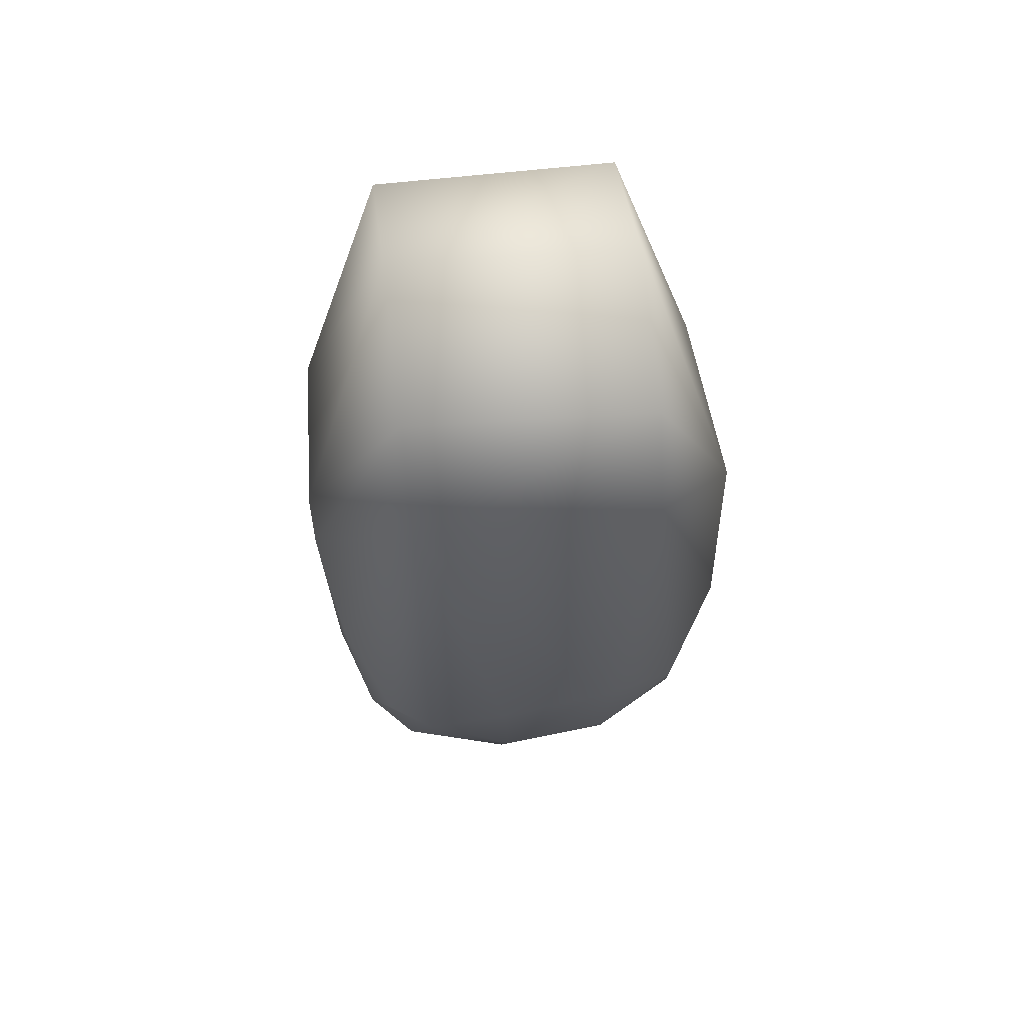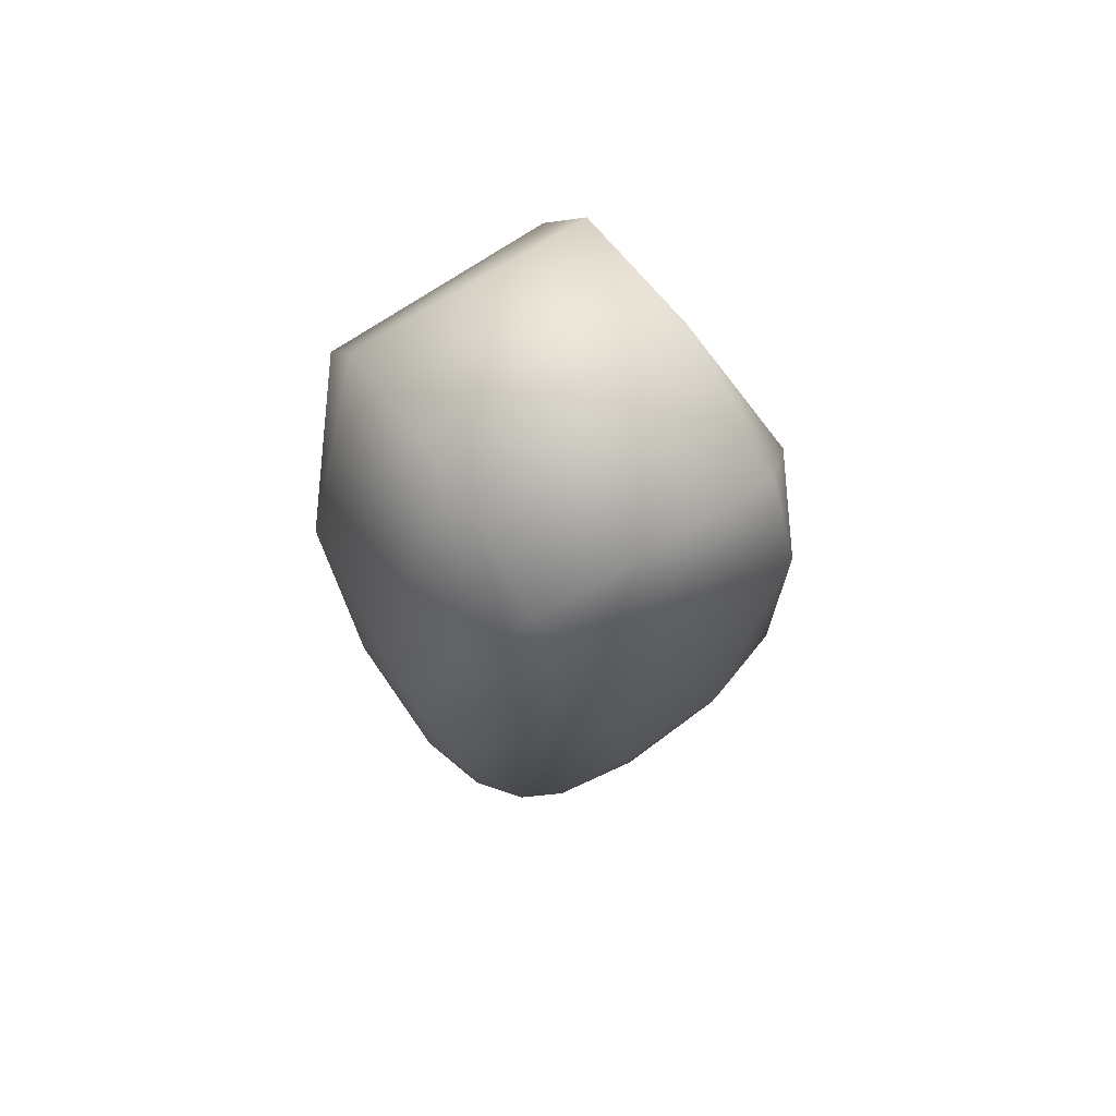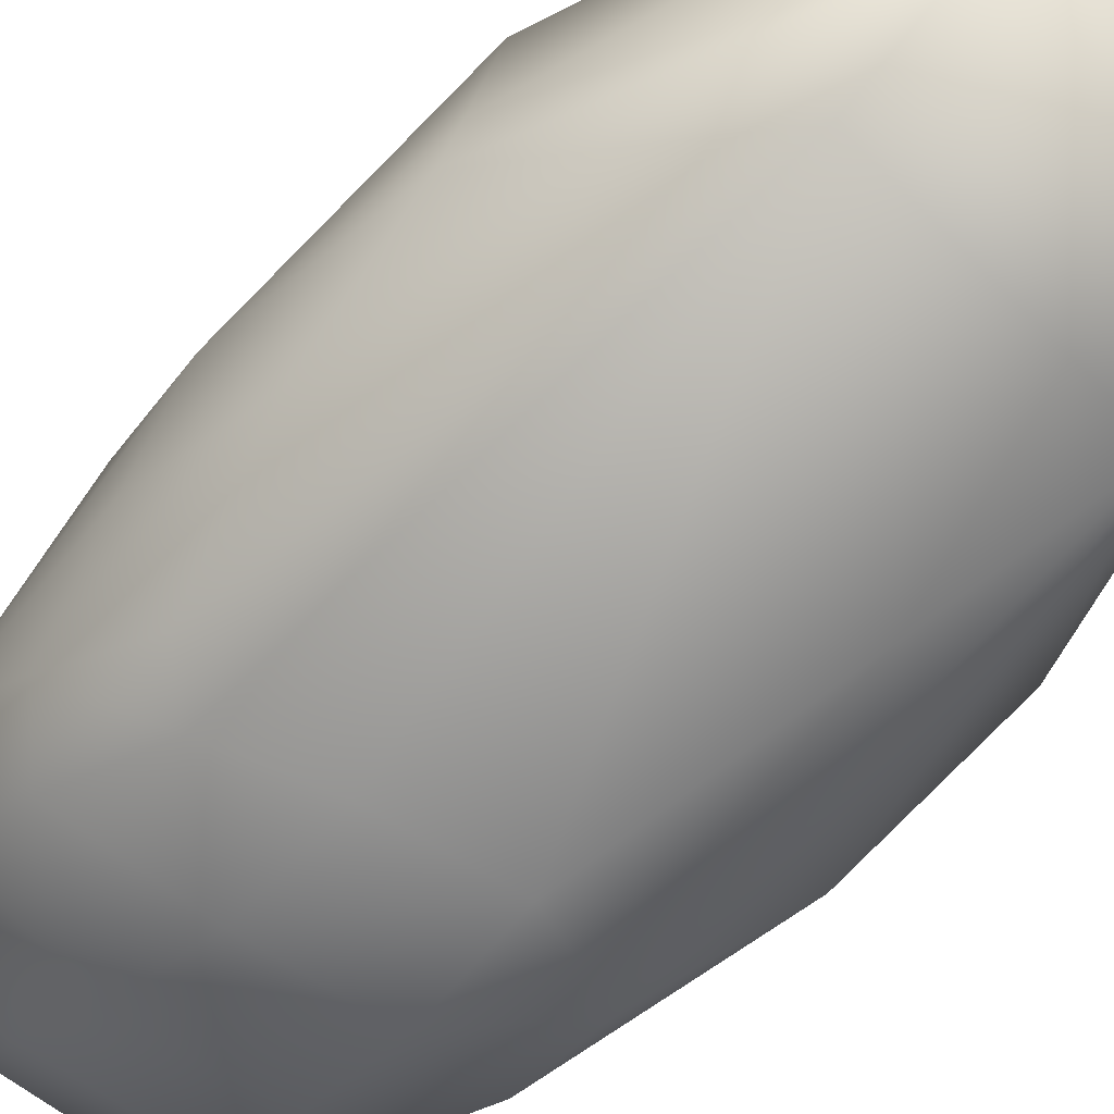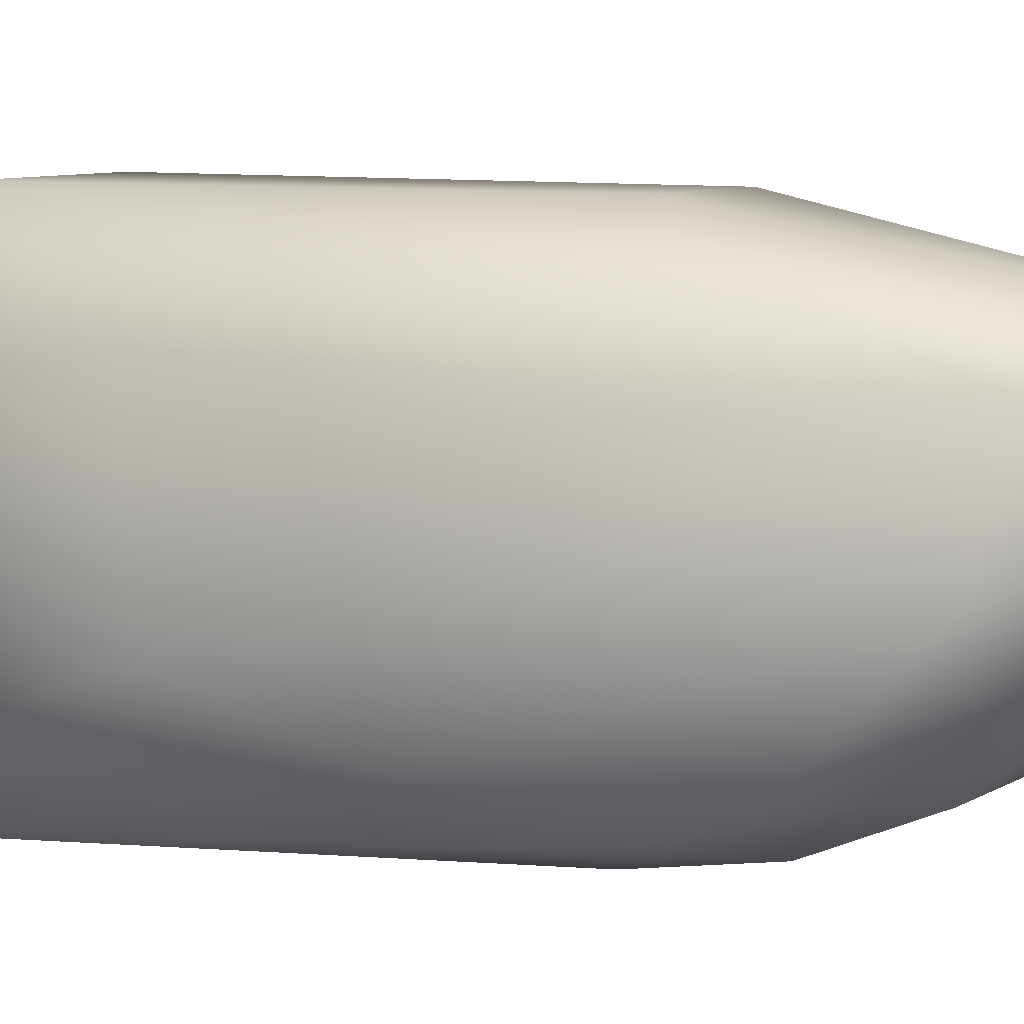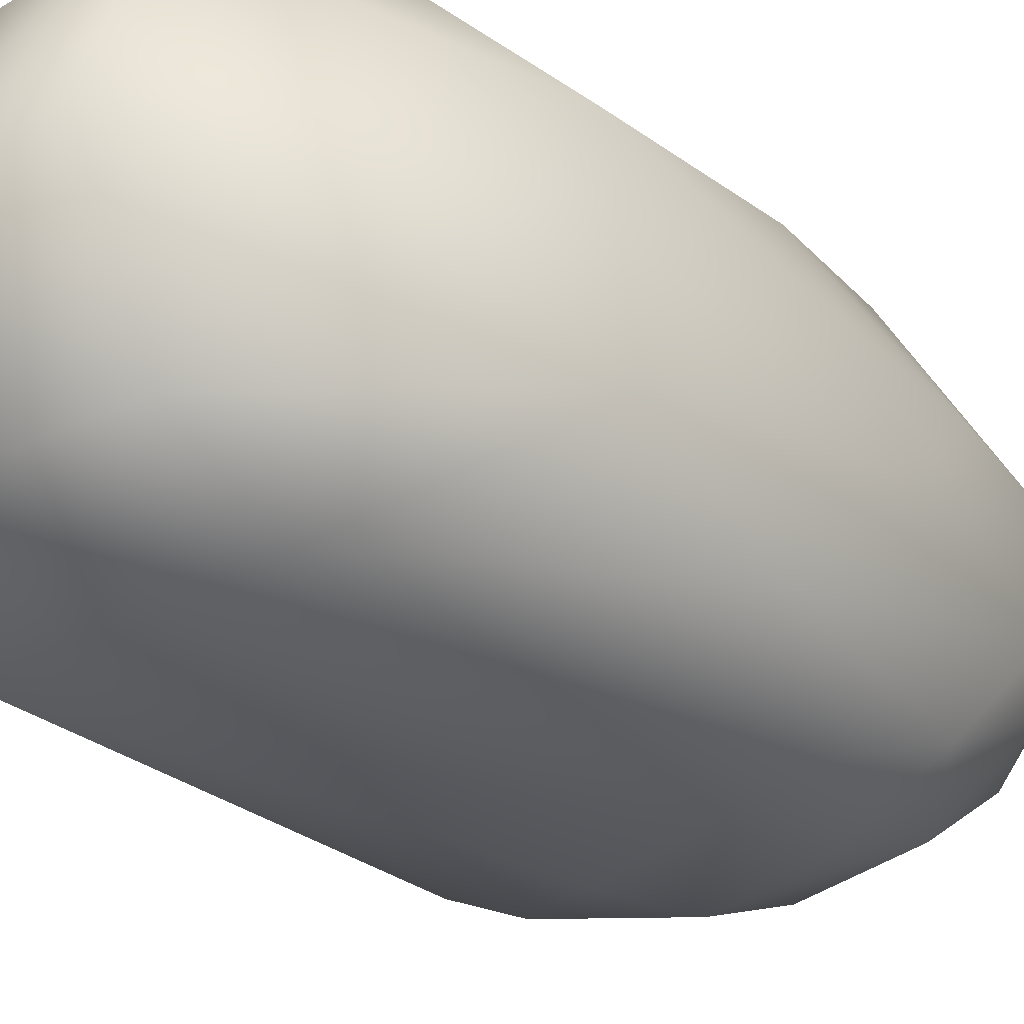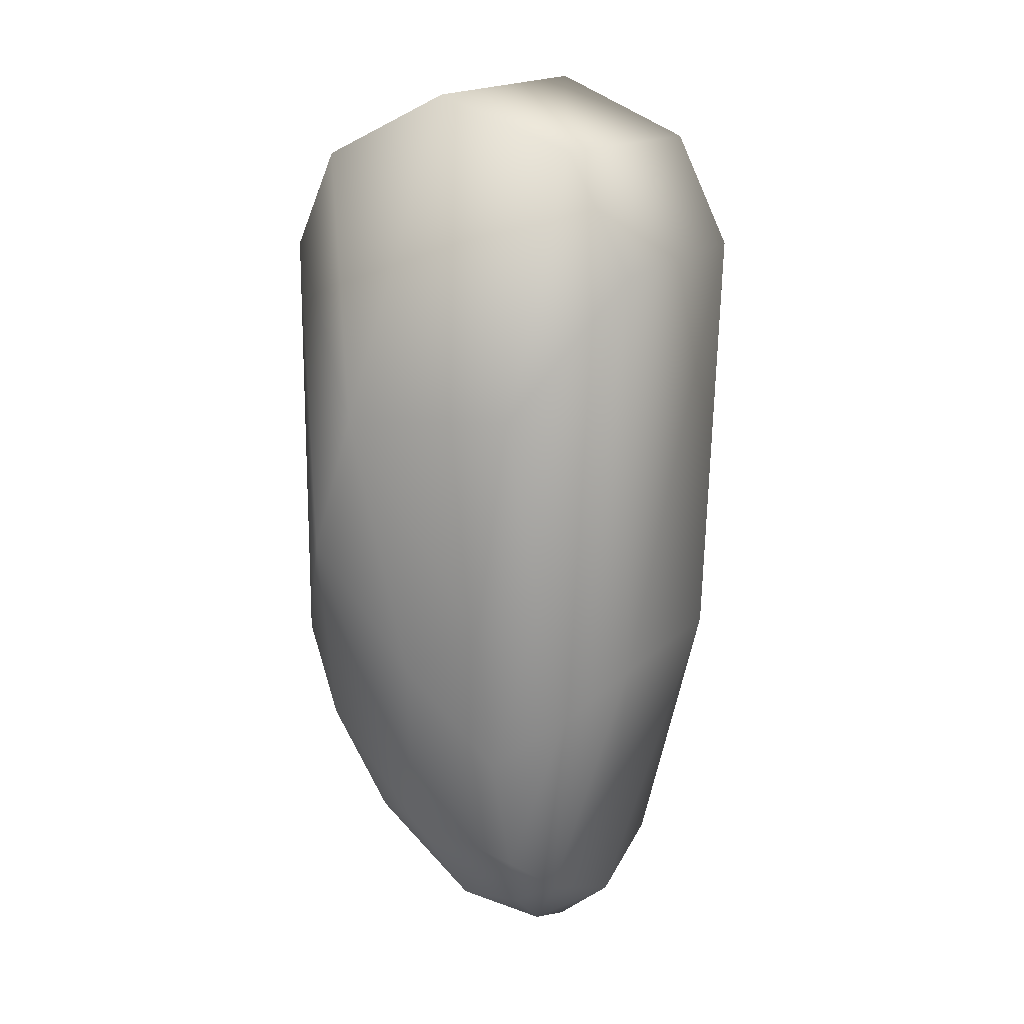
<metadata>
{"format":"obj","ext":"obj","renderer":"f3d","projection":"perspective","resolution":1024,"background":"white","views":[{"elev":59.4,"azim":-7.3,"up":"+Z"},{"elev":72.4,"azim":-33.7,"up":"+Z"},{"elev":-68.3,"azim":-44.8,"up":"+Y"},{"elev":6.9,"azim":108.6,"up":"+Y"},{"elev":-29.4,"azim":40.6,"up":"+Y"},{"elev":18.0,"azim":119.7,"up":"+Z"}]}
</metadata>
<code>
v 0.008279 0.004449 -0.004142
v 0.007566 0.005592 -0.01203
v 0.008378 0.003092 -0.01336
v 0.008816 -0.002745 -0.004875
v 0.004675 0.007957 0.001428
v 0.006448 0.006259 -0.01731
v 0.0076 0.003357 -0.01964
v 0.006443 0.00355 -0.02475
v 0.005413 0.003318 -0.02713
v 0.007273 -0.001005 -0.02319
v 0.005379 0.000619 -0.02743
v 0.008593 -0.000268 -0.01559
v 0.006301 -0.003047 -0.0235
v 0.008248 -0.004993 -0.0109
v 0.006818 -0.005262 -0.0192
v 0.006401 -0.006751 -0.01552
v 0.003694 0.007801 -0.01575
v -0.003815 0.007746 -0.01585
v -0.006524 0.006225 -0.01706
v -0.005429 0.004732 -0.02575
v -0.003876 0.005002 -0.0271
v -0.006431 0.003524 -0.0248
v -0.002538 0.00393 -0.02919
v -3e-06 0.005033 -0.02862
v 0.004993 0.004973 -0.02619
v 0.003564 0.003334 -0.02889
v 0.001213 0.003356 -0.02981
v -0.007949 0.003515 -0.01742
v -0.005678 0.001242 -0.02723
v -0.00722 0.000461 -0.0236
v -0.00389 0.002277 -0.02888
v -0.001714 0.002238 -0.02987
v -0.0003 0.000432 -0.02958
v 0.002259 0.000427 -0.02922
v -0.003372 -1e-06 -0.0285
v -0.00728 -0.004466 -0.01944
v -0.005773 -0.003133 -0.02434
v -0.001326 -0.003204 -0.02683
v 0.003691 -0.00325 -0.02594
v -0.008331 -0.002585 -0.01583
v -0.005593 -0.005662 -0.02097
v -0.001233 -0.005803 -0.02352
v 0.003639 -0.005794 -0.02256
v -0.006354 -0.006755 -0.01573
v -0.004696 -0.007363 -0.01697
v -0.001097 -0.007453 -0.01959
v 0.003383 -0.007343 -0.01874
v -0.008007 -0.005274 -0.01075
v -0.001369 -0.007983 -0.01537
v 0.002873 -0.007952 -0.0144
v -0.007751 0.005487 -0.009589
v -0.004675 0.007947 0.001377
v -0.008579 0.001926 -0.01357
v -0.008319 0.004252 -0.004061
v -0.008793 -0.001997 -0.004737
v -0.008706 -0.003425 -0.005632
v 0.004749 -0.007876 0.001435
v -0.004747 -0.007877 0.001442
v -0.004762 -0.005714 0.005782
v -0.004751 0.005659 0.005829
v 0.004759 0.005287 0.006177
v -0.004763 -2.5e-05 0.008126
v 0.004761 -0.000575 0.008106
v 0.004754 -0.006063 0.005408
f 12 3 4
f 10 8 7
f 11 8 10
f 11 9 8
f 12 7 3
f 14 12 4
f 15 10 14
f 16 15 14
f 23 21 24
f 26 24 25
f 27 24 26
f 9 25 8
f 23 31 29
f 20 23 29
f 23 32 31
f 33 32 27
f 23 27 32
f 34 27 26
f 34 33 27
f 11 26 9
f 11 34 26
f 64 63 59
f 35 31 32
f 35 29 31
f 33 35 32
f 37 29 35
f 38 35 33
f 38 33 34
f 39 38 34
f 39 34 11
f 13 39 11
f 42 38 39
f 43 42 39
f 43 39 13
f 15 43 13
f 46 42 43
f 47 46 43
f 47 43 15
f 16 47 15
f 48 36 44
f 50 46 47
f 50 49 46
f 50 47 16
f 28 51 19
f 40 53 30
f 55 53 56
f 5 52 60
f 5 60 61
f 61 60 62
f 61 62 63
f 48 44 58
f 53 55 54
f 36 30 37
f 40 56 53
f 41 36 37
f 49 50 58
f 30 53 28
f 54 60 52
f 18 20 19
f 20 22 19
f 54 62 60
f 55 62 54
f 36 48 40
f 62 55 59
f 41 46 45
f 51 53 54
f 5 61 1
f 8 6 7
f 30 36 40
f 41 45 36
f 2 1 3
f 45 58 44
f 57 14 4
f 45 49 58
f 21 20 18
f 40 48 56
f 10 7 12
f 57 64 58
f 6 5 2
f 5 1 2
f 25 6 8
f 37 42 41
f 51 54 52
f 45 46 49
f 22 29 30
f 57 16 14
f 41 42 46
f 37 38 42
f 61 63 1
f 6 17 5
f 52 5 17
f 58 50 57
f 18 19 52
f 19 51 52
f 17 6 25
f 28 53 51
f 10 12 14
f 57 50 16
f 7 2 3
f 25 24 17
f 58 59 56
f 7 6 2
f 19 22 28
f 56 48 58
f 24 18 17
f 63 64 4
f 22 30 28
f 37 35 38
f 13 10 15
f 64 57 4
f 11 10 13
f 63 4 1
f 23 20 21
f 3 1 4
f 29 22 20
f 26 25 9
f 17 18 52
f 27 23 24
f 24 21 18
f 63 62 59
f 30 29 37
f 55 56 59
f 45 44 36
f 64 59 58

</code>
